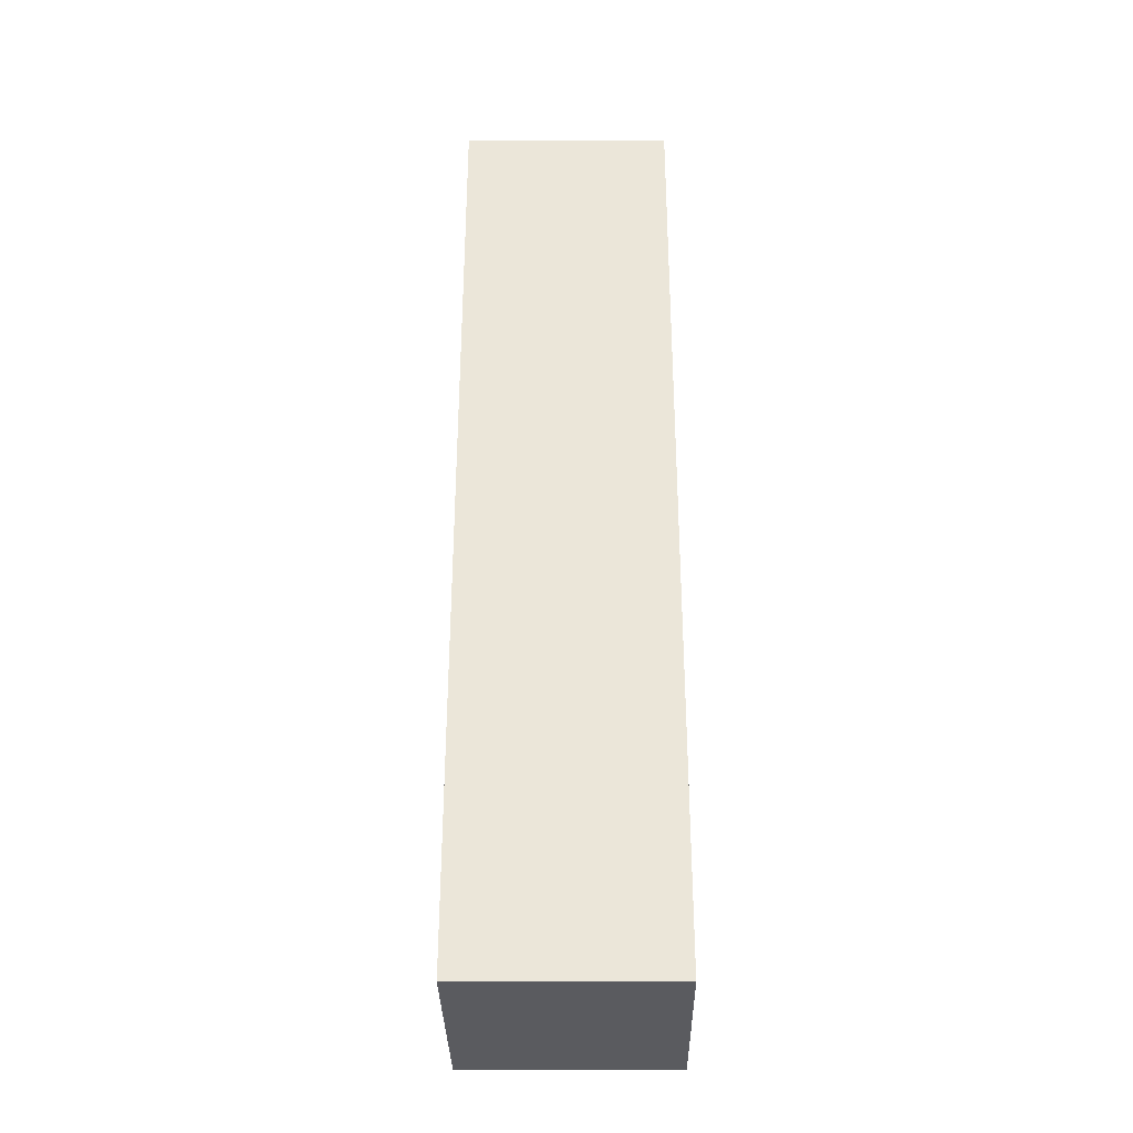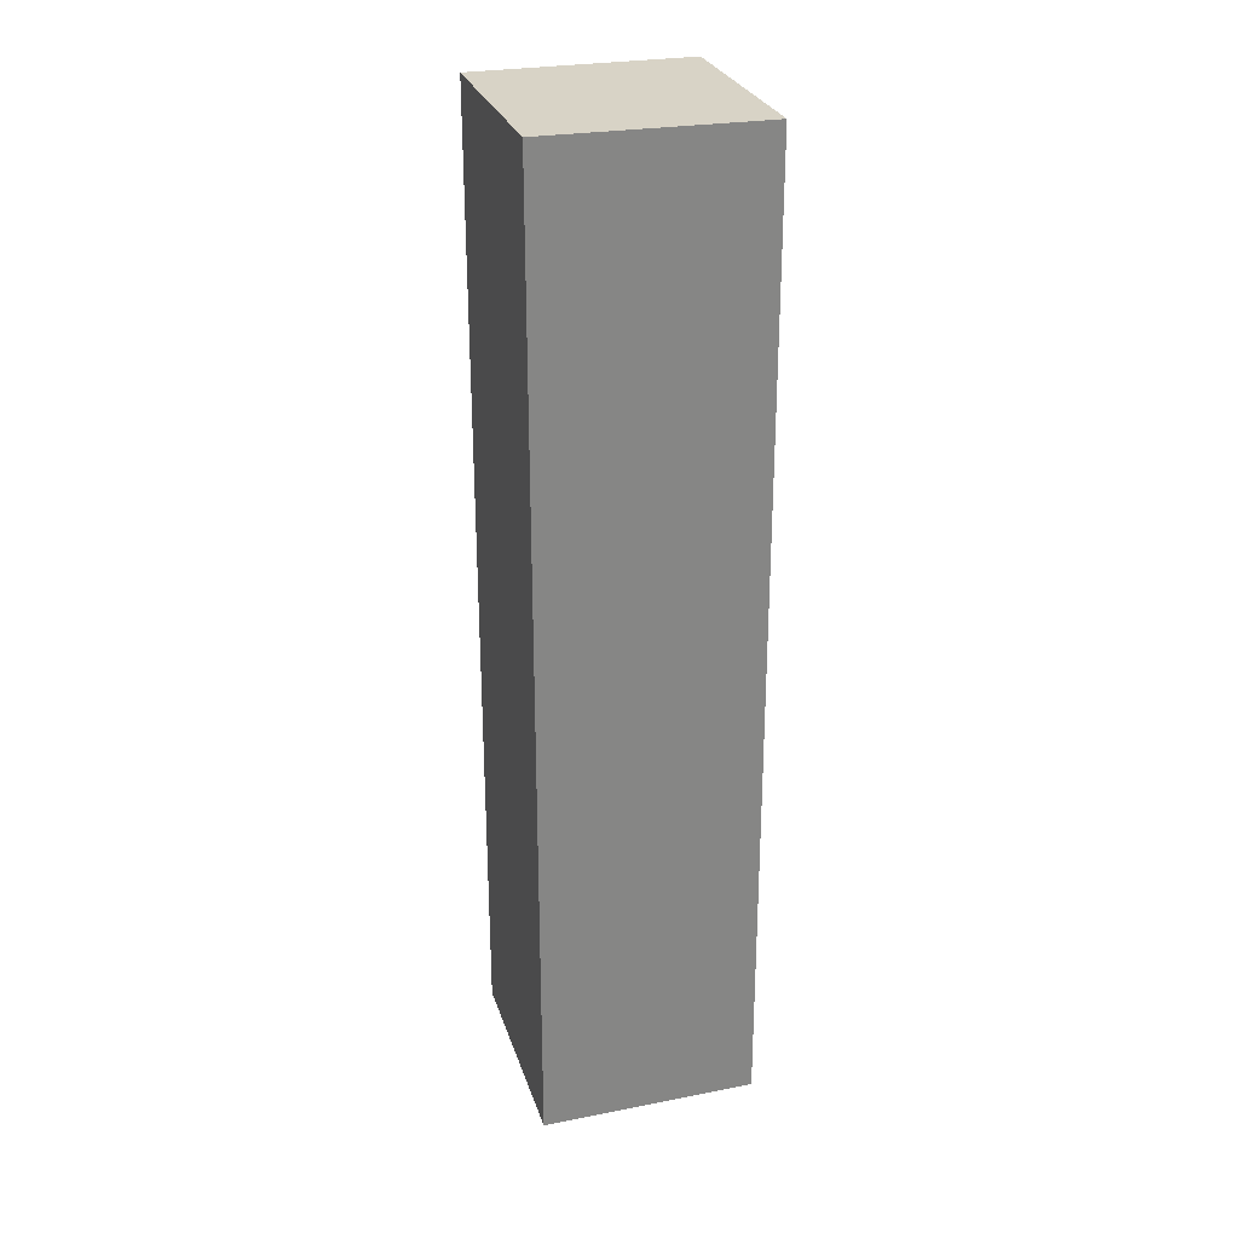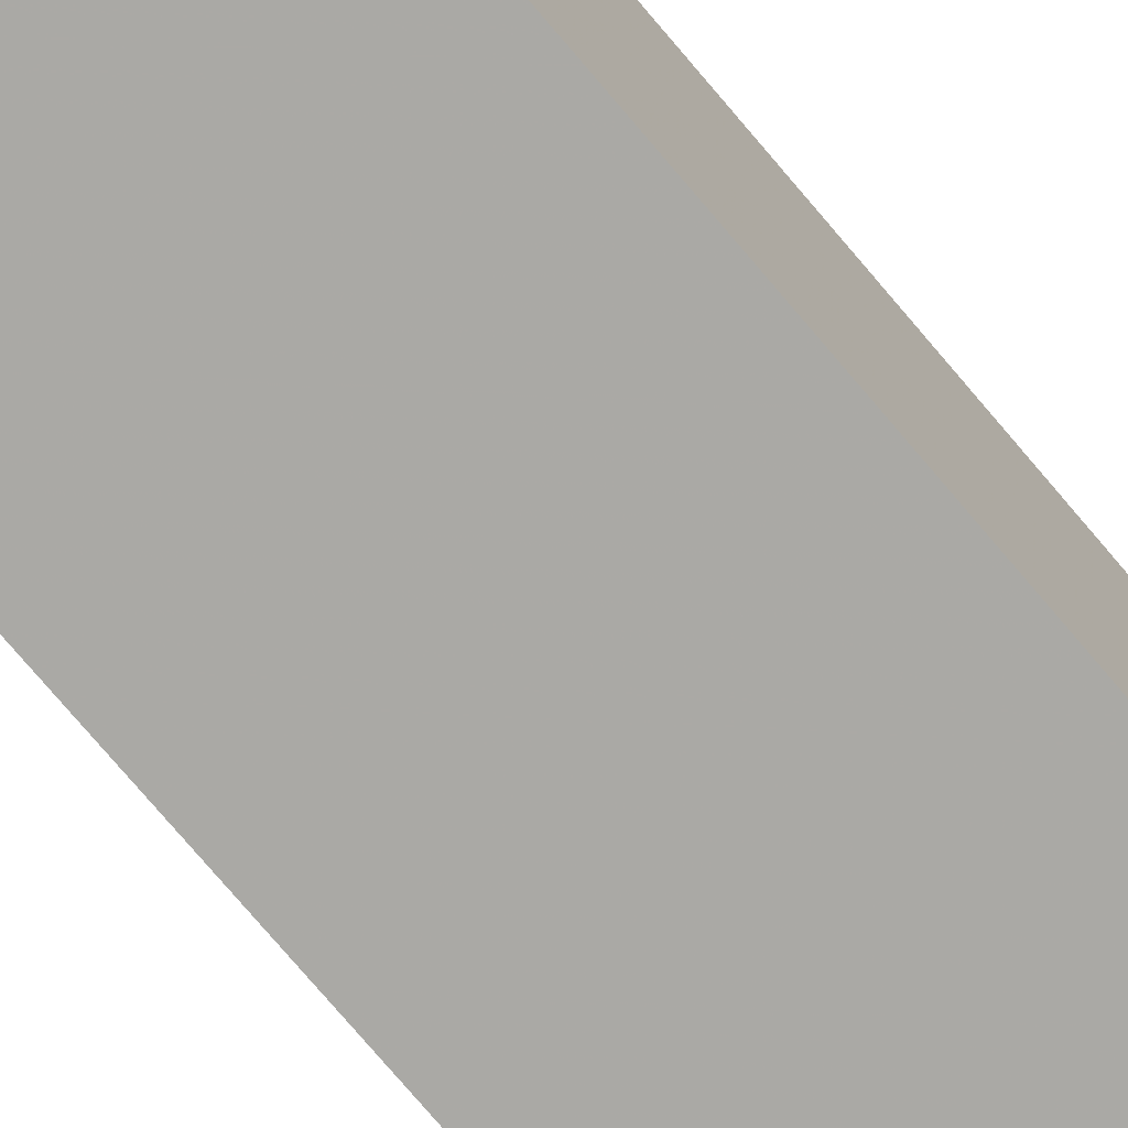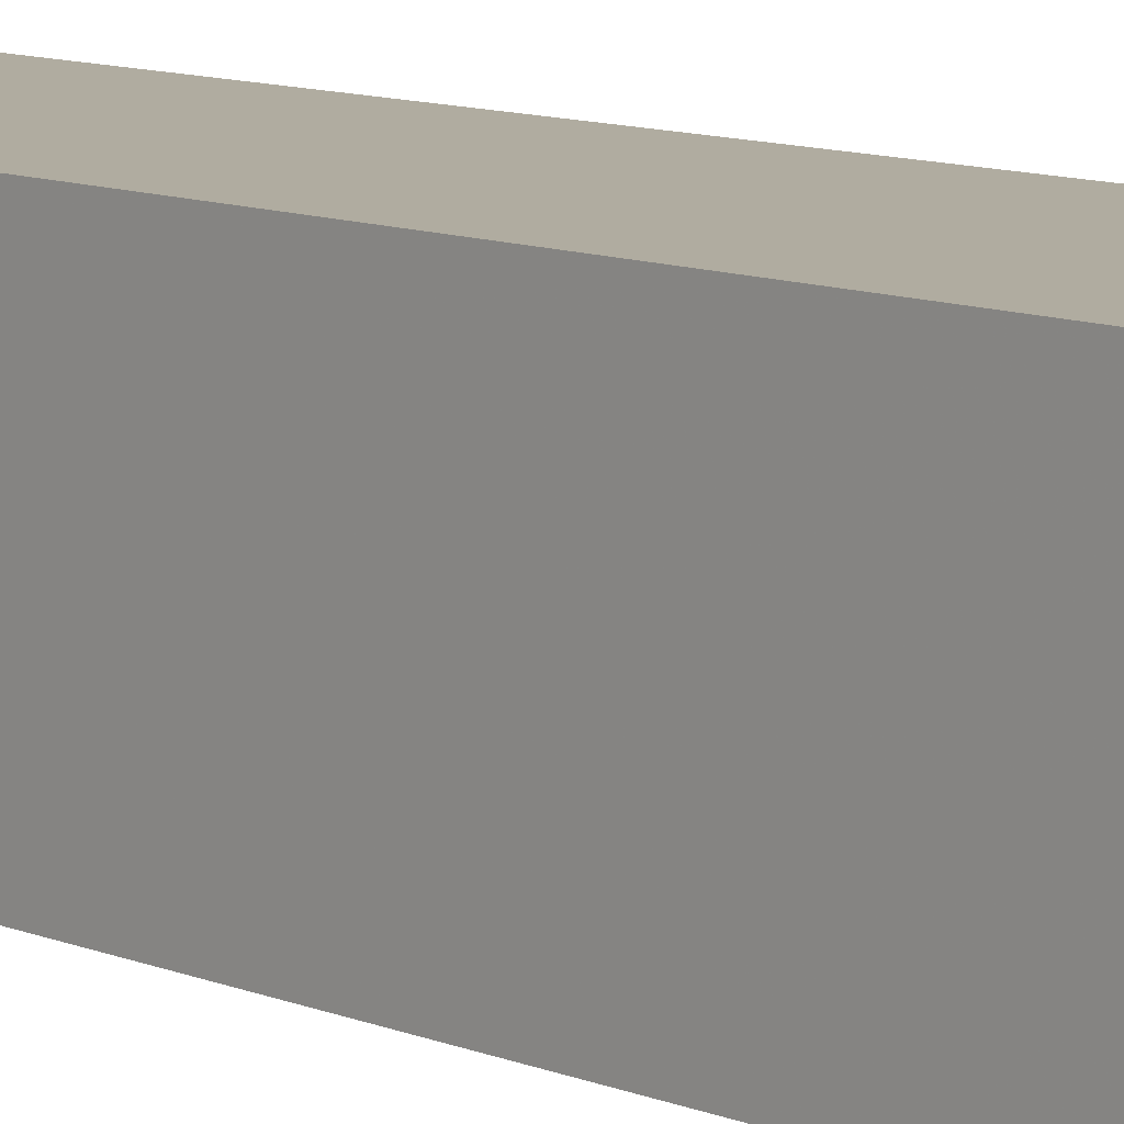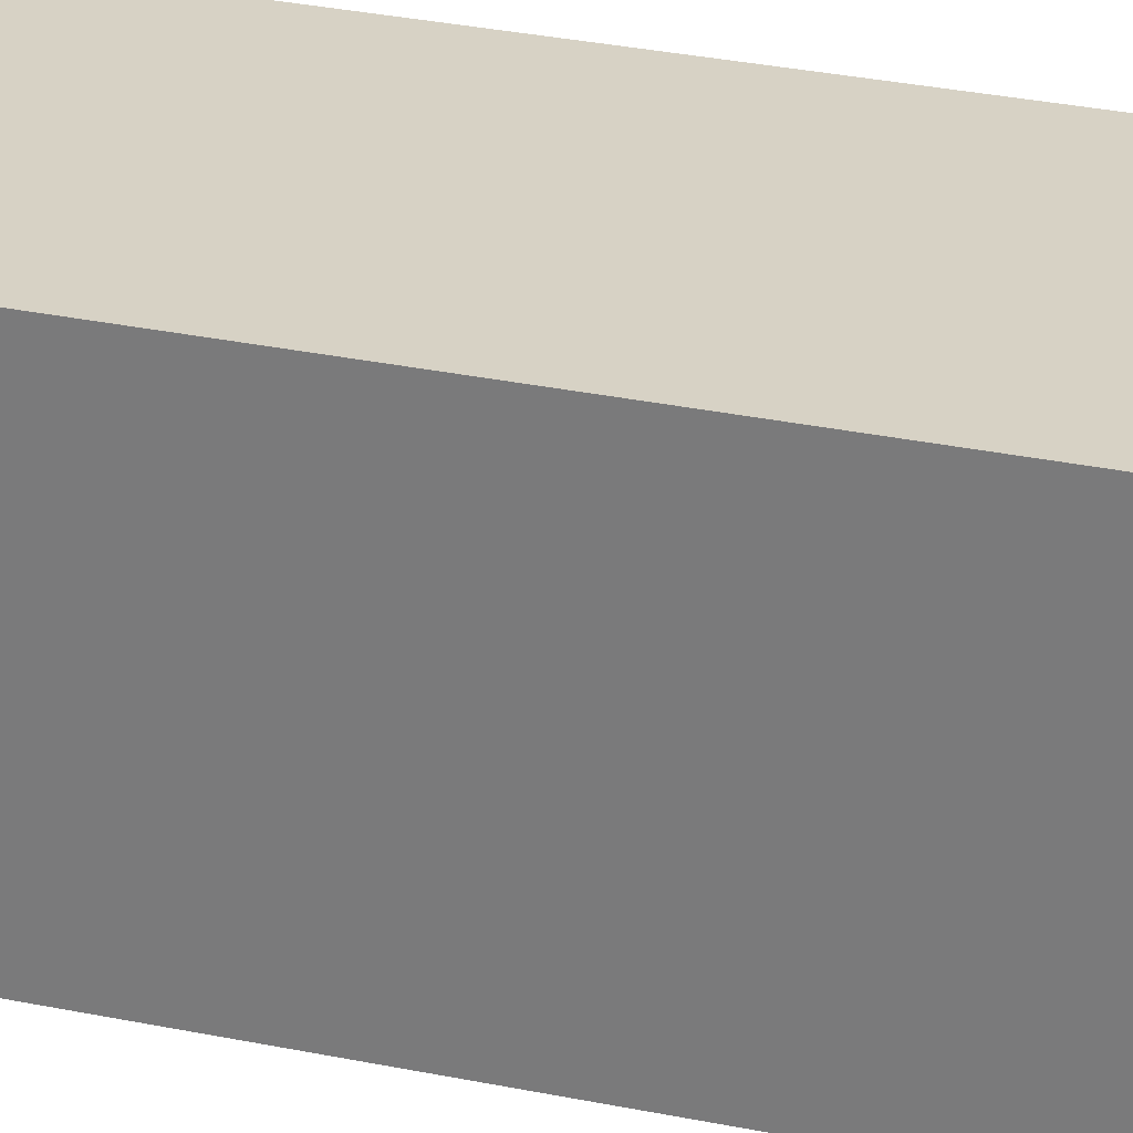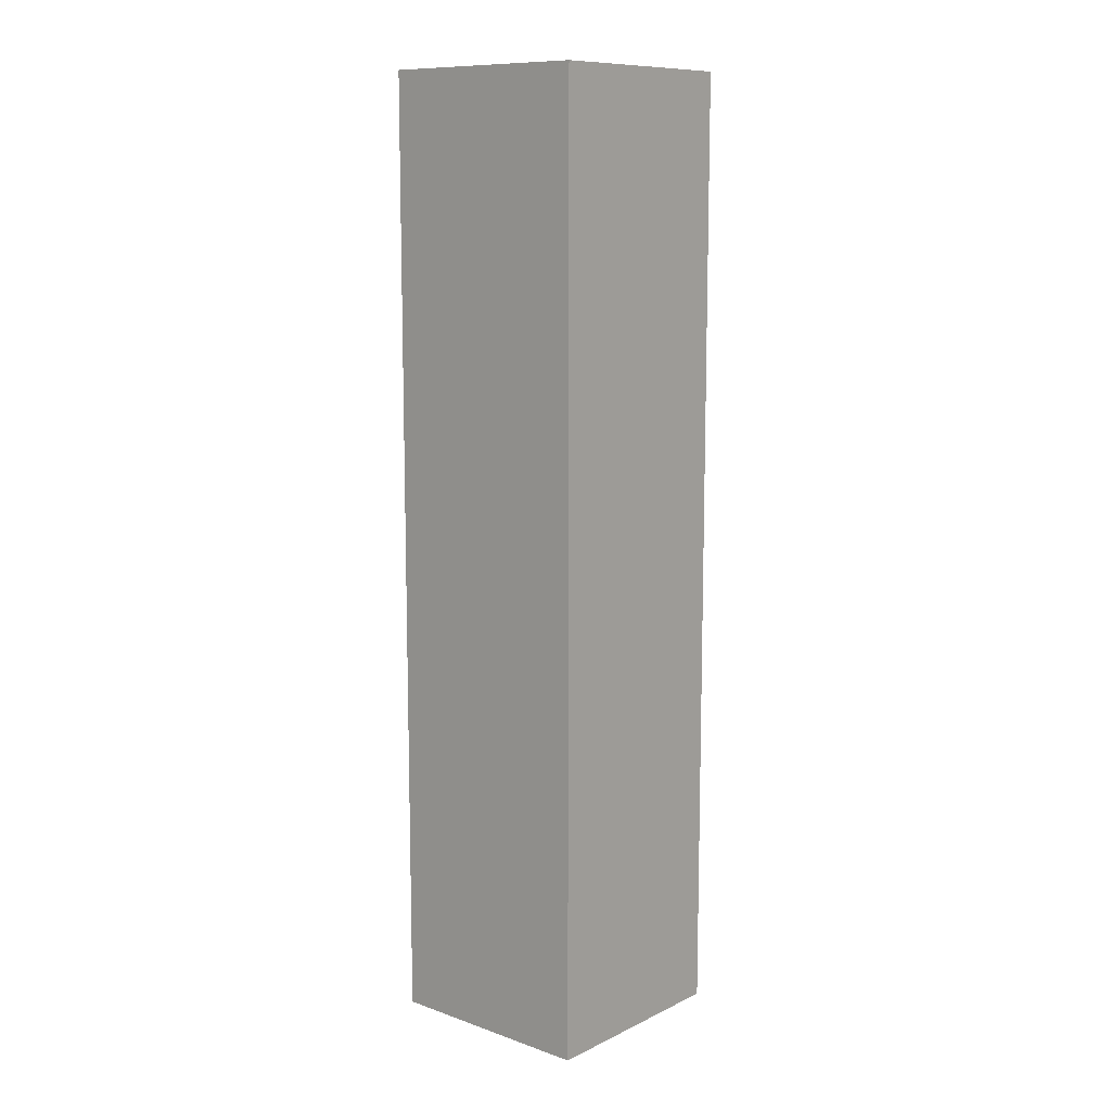
<metadata>
{"format":"obj","ext":"obj","renderer":"f3d","projection":"perspective","resolution":1024,"background":"white","views":[{"elev":-33.2,"azim":-89.7,"up":"+Z"},{"elev":27.8,"azim":-16.2,"up":"+Z"},{"elev":-76.1,"azim":-139.7,"up":"+Y"},{"elev":9.7,"azim":138.0,"up":"+Y"},{"elev":27.7,"azim":-71.7,"up":"+Y"},{"elev":10.8,"azim":41.2,"up":"+Z"}]}
</metadata>
<code>
o 1483
v 2198 1870 3.87
v 2198 1870 3.87
v 2198 1870 3.915
v 2198 1870 3.87
v 2198 1870 3.915
v 2198 1870 3.87
v 2198 1870 3.87
v 2198 1870 3.87
v 2198 1870 3.87
v 2198 1870 3.915
v 2198 1870 3.915
v 2198 1870 3.87
v 2198 1870 3.87
v 2198 1870 3.87
v 2198 1870 3.87
v 2198 1870 3.915
v 2198 1870 3.87
v 2198 1870 3.915
v 2198 1870 3.915
v 2198 1870 3.915
v 2198 1870 3.915
v 2198 1870 3.915
v 2198 1870 3.915
v 2198 1870 3.87
v 2198 1870 3.87
v 2198 1870 3.87
f 1 2 3
f 3 4 5
f 2 6 7
f 8 7 9
f 10 7 11
f 12 13 10
f 14 15 16
f 16 17 18
f 16 19 20
f 21 22 19
f 23 24 20
f 25 26 23

</code>
